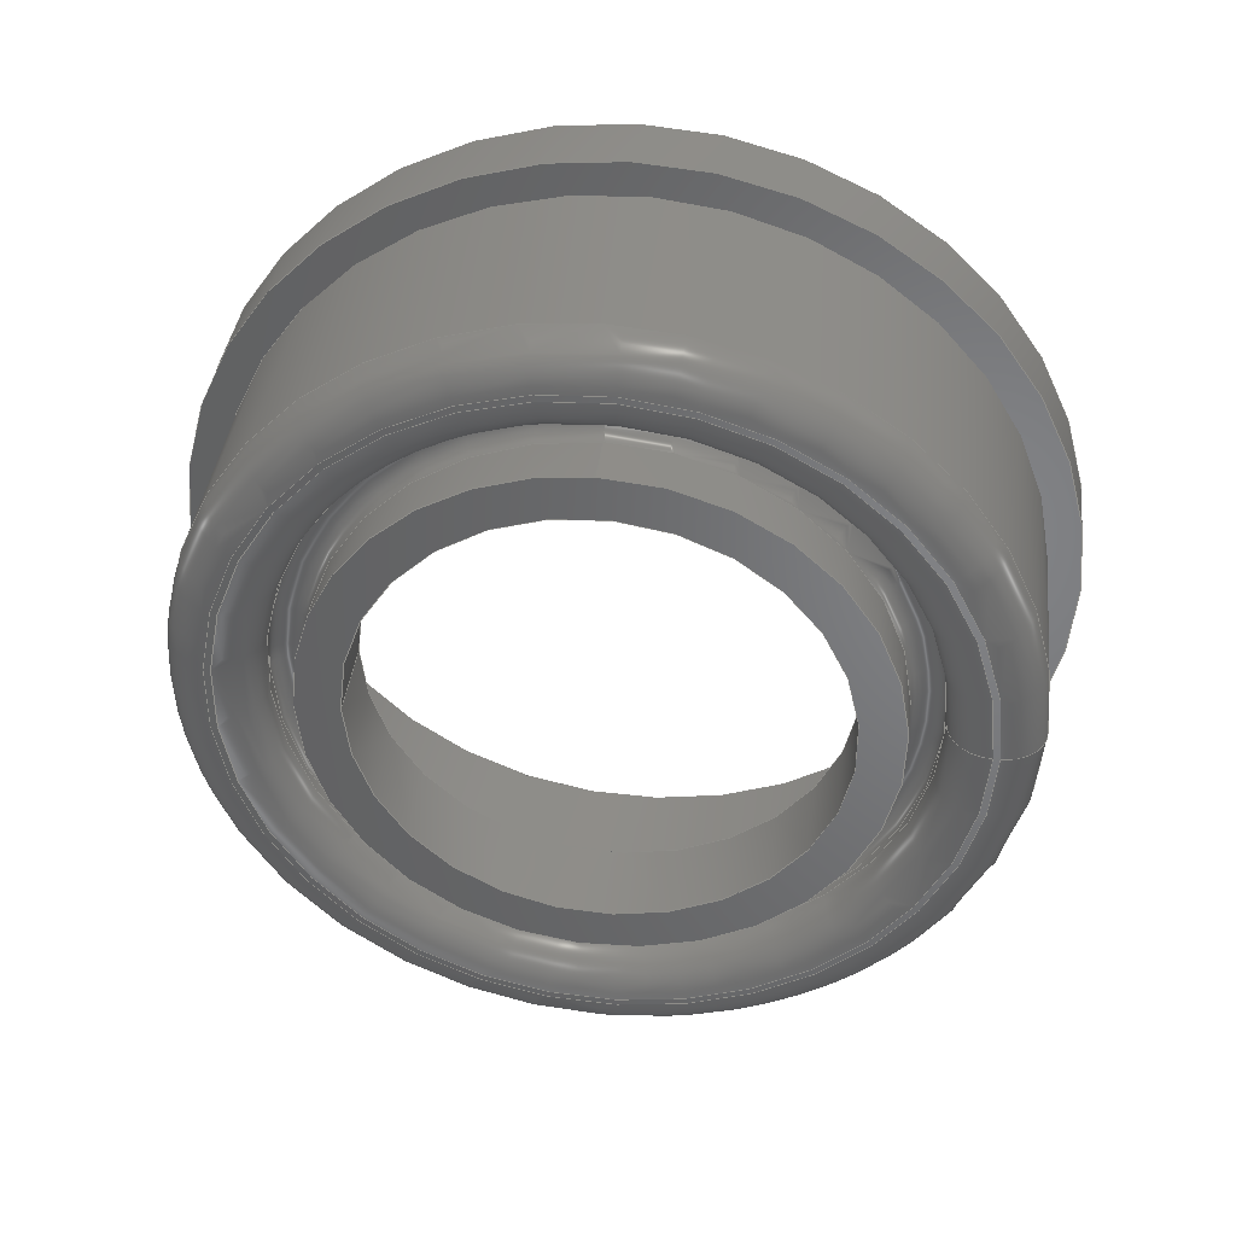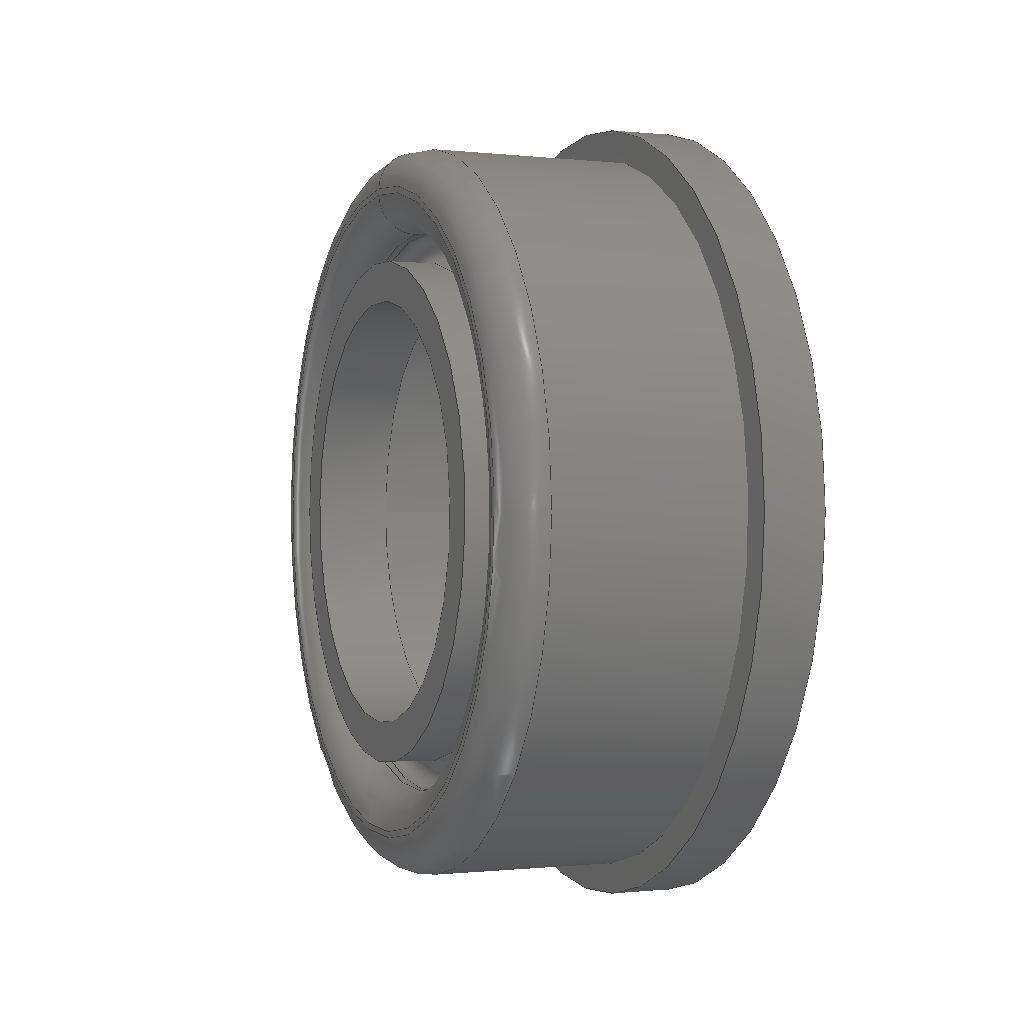
<metadata>
{"format":"step","ext":"stp","renderer":"f3d","projection":"perspective","resolution":1024,"background":"white","views":[{"elev":38.9,"azim":96.6,"up":"+Z"},{"elev":-0.0,"azim":158.6,"up":"+Y"}]}
</metadata>
<code>
ISO-10303-21;
DATA;
#1=MECHANICAL_DESIGN_GEOMETRIC_PRESENTATION_REPRESENTATION('',(#7),#377);
#2=DIMENSIONAL_EXPONENTS(0,0,0,0,0,0,0);
#3=(
CONVERSION_BASED_UNIT('degree',#4)
NAMED_UNIT(#2)
PLANE_ANGLE_UNIT()
);
#4=PLANE_ANGLE_MEASURE_WITH_UNIT(PLANE_ANGLE_MEASURE(0.01745),#381);
#5=SHAPE_REPRESENTATION_RELATIONSHIP('SRR','None',#384,#6);
#6=ADVANCED_BREP_SHAPE_REPRESENTATION('',(#8),#376);
#7=STYLED_ITEM('',(#393),#8);
#8=MANIFOLD_SOLID_BREP('Body1',#207);
#9=TOROIDAL_SURFACE('',#216,1.075,0.05);
#10=TOROIDAL_SURFACE('',#220,1,0.05);
#11=TOROIDAL_SURFACE('',#232,0.88,0.05);
#12=TOROIDAL_SURFACE('',#236,1.055,0.125);
#13=TOROIDAL_SURFACE('',#240,1.075,0.125);
#14=PLANE('',#212);
#15=PLANE('',#218);
#16=PLANE('',#224);
#17=PLANE('',#228);
#18=PLANE('',#238);
#19=PLANE('',#244);
#20=FACE_BOUND('',#57,.T.);
#21=FACE_BOUND('',#59,.T.);
#22=FACE_BOUND('',#61,.T.);
#23=FACE_BOUND('',#63,.T.);
#24=FACE_BOUND('',#65,.T.);
#25=FACE_BOUND('',#67,.T.);
#26=FACE_BOUND('',#69,.T.);
#27=FACE_BOUND('',#71,.T.);
#28=FACE_BOUND('',#73,.T.);
#29=FACE_BOUND('',#75,.T.);
#30=FACE_BOUND('',#77,.T.);
#31=FACE_BOUND('',#79,.T.);
#32=FACE_BOUND('',#81,.T.);
#33=FACE_BOUND('',#83,.T.);
#34=FACE_BOUND('',#85,.T.);
#35=FACE_BOUND('',#87,.T.);
#36=FACE_BOUND('',#89,.T.);
#37=FACE_BOUND('',#91,.T.);
#38=FACE_OUTER_BOUND('',#56,.T.);
#39=FACE_OUTER_BOUND('',#58,.T.);
#40=FACE_OUTER_BOUND('',#60,.T.);
#41=FACE_OUTER_BOUND('',#62,.T.);
#42=FACE_OUTER_BOUND('',#64,.T.);
#43=FACE_OUTER_BOUND('',#66,.T.);
#44=FACE_OUTER_BOUND('',#68,.T.);
#45=FACE_OUTER_BOUND('',#70,.T.);
#46=FACE_OUTER_BOUND('',#72,.T.);
#47=FACE_OUTER_BOUND('',#74,.T.);
#48=FACE_OUTER_BOUND('',#76,.T.);
#49=FACE_OUTER_BOUND('',#78,.T.);
#50=FACE_OUTER_BOUND('',#80,.T.);
#51=FACE_OUTER_BOUND('',#82,.T.);
#52=FACE_OUTER_BOUND('',#84,.T.);
#53=FACE_OUTER_BOUND('',#86,.T.);
#54=FACE_OUTER_BOUND('',#88,.T.);
#55=FACE_OUTER_BOUND('',#90,.T.);
#56=EDGE_LOOP('',(#146));
#57=EDGE_LOOP('',(#147));
#58=EDGE_LOOP('',(#148));
#59=EDGE_LOOP('',(#149));
#60=EDGE_LOOP('',(#150));
#61=EDGE_LOOP('',(#151));
#62=EDGE_LOOP('',(#152));
#63=EDGE_LOOP('',(#153));
#64=EDGE_LOOP('',(#154));
#65=EDGE_LOOP('',(#155));
#66=EDGE_LOOP('',(#156));
#67=EDGE_LOOP('',(#157));
#68=EDGE_LOOP('',(#158));
#69=EDGE_LOOP('',(#159));
#70=EDGE_LOOP('',(#160));
#71=EDGE_LOOP('',(#161));
#72=EDGE_LOOP('',(#162));
#73=EDGE_LOOP('',(#163));
#74=EDGE_LOOP('',(#164));
#75=EDGE_LOOP('',(#165));
#76=EDGE_LOOP('',(#166));
#77=EDGE_LOOP('',(#167));
#78=EDGE_LOOP('',(#168));
#79=EDGE_LOOP('',(#169));
#80=EDGE_LOOP('',(#170));
#81=EDGE_LOOP('',(#171));
#82=EDGE_LOOP('',(#172));
#83=EDGE_LOOP('',(#173));
#84=EDGE_LOOP('',(#174));
#85=EDGE_LOOP('',(#175));
#86=EDGE_LOOP('',(#176));
#87=EDGE_LOOP('',(#177));
#88=EDGE_LOOP('',(#178));
#89=EDGE_LOOP('',(#179));
#90=EDGE_LOOP('',(#180));
#91=EDGE_LOOP('',(#181));
#92=CIRCLE('',#210,1.3);
#93=CIRCLE('',#211,1.3);
#94=CIRCLE('',#213,1.125);
#95=CIRCLE('',#215,1.125);
#96=CIRCLE('',#217,1.075);
#97=CIRCLE('',#219,1);
#98=CIRCLE('',#221,0.95);
#99=CIRCLE('',#223,0.95);
#100=CIRCLE('',#225,0.7);
#101=CIRCLE('',#227,0.7);
#102=CIRCLE('',#229,0.83);
#103=CIRCLE('',#231,0.83);
#104=CIRCLE('',#233,0.93);
#105=CIRCLE('',#235,0.93);
#106=CIRCLE('',#237,1.055);
#107=CIRCLE('',#239,1.075);
#108=CIRCLE('',#241,1.2);
#109=CIRCLE('',#243,1.2);
#110=VERTEX_POINT('',#321);
#111=VERTEX_POINT('',#323);
#112=VERTEX_POINT('',#326);
#113=VERTEX_POINT('',#329);
#114=VERTEX_POINT('',#332);
#115=VERTEX_POINT('',#335);
#116=VERTEX_POINT('',#338);
#117=VERTEX_POINT('',#341);
#118=VERTEX_POINT('',#344);
#119=VERTEX_POINT('',#347);
#120=VERTEX_POINT('',#350);
#121=VERTEX_POINT('',#353);
#122=VERTEX_POINT('',#356);
#123=VERTEX_POINT('',#359);
#124=VERTEX_POINT('',#362);
#125=VERTEX_POINT('',#365);
#126=VERTEX_POINT('',#368);
#127=VERTEX_POINT('',#371);
#128=EDGE_CURVE('',#110,#110,#92,.T.);
#129=EDGE_CURVE('',#111,#111,#93,.T.);
#130=EDGE_CURVE('',#112,#112,#94,.T.);
#131=EDGE_CURVE('',#113,#113,#95,.T.);
#132=EDGE_CURVE('',#114,#114,#96,.T.);
#133=EDGE_CURVE('',#115,#115,#97,.T.);
#134=EDGE_CURVE('',#116,#116,#98,.T.);
#135=EDGE_CURVE('',#117,#117,#99,.T.);
#136=EDGE_CURVE('',#118,#118,#100,.T.);
#137=EDGE_CURVE('',#119,#119,#101,.T.);
#138=EDGE_CURVE('',#120,#120,#102,.T.);
#139=EDGE_CURVE('',#121,#121,#103,.T.);
#140=EDGE_CURVE('',#122,#122,#104,.T.);
#141=EDGE_CURVE('',#123,#123,#105,.T.);
#142=EDGE_CURVE('',#124,#124,#106,.T.);
#143=EDGE_CURVE('',#125,#125,#107,.T.);
#144=EDGE_CURVE('',#126,#126,#108,.T.);
#145=EDGE_CURVE('',#127,#127,#109,.T.);
#146=ORIENTED_EDGE('',*,*,#128,.F.);
#147=ORIENTED_EDGE('',*,*,#129,.F.);
#148=ORIENTED_EDGE('',*,*,#129,.T.);
#149=ORIENTED_EDGE('',*,*,#130,.T.);
#150=ORIENTED_EDGE('',*,*,#131,.F.);
#151=ORIENTED_EDGE('',*,*,#130,.F.);
#152=ORIENTED_EDGE('',*,*,#131,.T.);
#153=ORIENTED_EDGE('',*,*,#132,.F.);
#154=ORIENTED_EDGE('',*,*,#132,.T.);
#155=ORIENTED_EDGE('',*,*,#133,.T.);
#156=ORIENTED_EDGE('',*,*,#134,.T.);
#157=ORIENTED_EDGE('',*,*,#133,.F.);
#158=ORIENTED_EDGE('',*,*,#135,.F.);
#159=ORIENTED_EDGE('',*,*,#134,.F.);
#160=ORIENTED_EDGE('',*,*,#135,.T.);
#161=ORIENTED_EDGE('',*,*,#136,.T.);
#162=ORIENTED_EDGE('',*,*,#137,.F.);
#163=ORIENTED_EDGE('',*,*,#136,.F.);
#164=ORIENTED_EDGE('',*,*,#138,.T.);
#165=ORIENTED_EDGE('',*,*,#137,.T.);
#166=ORIENTED_EDGE('',*,*,#139,.F.);
#167=ORIENTED_EDGE('',*,*,#138,.F.);
#168=ORIENTED_EDGE('',*,*,#140,.T.);
#169=ORIENTED_EDGE('',*,*,#139,.T.);
#170=ORIENTED_EDGE('',*,*,#140,.F.);
#171=ORIENTED_EDGE('',*,*,#141,.F.);
#172=ORIENTED_EDGE('',*,*,#141,.T.);
#173=ORIENTED_EDGE('',*,*,#142,.F.);
#174=ORIENTED_EDGE('',*,*,#143,.T.);
#175=ORIENTED_EDGE('',*,*,#142,.T.);
#176=ORIENTED_EDGE('',*,*,#143,.F.);
#177=ORIENTED_EDGE('',*,*,#144,.T.);
#178=ORIENTED_EDGE('',*,*,#145,.F.);
#179=ORIENTED_EDGE('',*,*,#144,.F.);
#180=ORIENTED_EDGE('',*,*,#128,.T.);
#181=ORIENTED_EDGE('',*,*,#145,.T.);
#182=CYLINDRICAL_SURFACE('',#209,1.3);
#183=CYLINDRICAL_SURFACE('',#214,1.125);
#184=CYLINDRICAL_SURFACE('',#222,0.95);
#185=CYLINDRICAL_SURFACE('',#226,0.7);
#186=CYLINDRICAL_SURFACE('',#230,0.83);
#187=CYLINDRICAL_SURFACE('',#234,0.93);
#188=CYLINDRICAL_SURFACE('',#242,1.2);
#189=ADVANCED_FACE('',(#38,#20),#182,.T.);
#190=ADVANCED_FACE('',(#39,#21),#14,.T.);
#191=ADVANCED_FACE('',(#40,#22),#183,.F.);
#192=ADVANCED_FACE('',(#41,#23),#9,.F.);
#193=ADVANCED_FACE('',(#42,#24),#15,.T.);
#194=ADVANCED_FACE('',(#43,#25),#10,.F.);
#195=ADVANCED_FACE('',(#44,#26),#184,.T.);
#196=ADVANCED_FACE('',(#45,#27),#16,.T.);
#197=ADVANCED_FACE('',(#46,#28),#185,.F.);
#198=ADVANCED_FACE('',(#47,#29),#17,.F.);
#199=ADVANCED_FACE('',(#48,#30),#186,.T.);
#200=ADVANCED_FACE('',(#49,#31),#11,.F.);
#201=ADVANCED_FACE('',(#50,#32),#187,.F.);
#202=ADVANCED_FACE('',(#51,#33),#12,.T.);
#203=ADVANCED_FACE('',(#52,#34),#18,.F.);
#204=ADVANCED_FACE('',(#53,#35),#13,.T.);
#205=ADVANCED_FACE('',(#54,#36),#188,.T.);
#206=ADVANCED_FACE('',(#55,#37),#19,.F.);
#207=CLOSED_SHELL('',(#189,#190,#191,#192,#193,#194,#195,#196,#197,#198,
#199,#200,#201,#202,#203,#204,#205,#206));
#208=AXIS2_PLACEMENT_3D('placement',#319,#245,#246);
#209=AXIS2_PLACEMENT_3D('',#320,#247,#248);
#210=AXIS2_PLACEMENT_3D('',#322,#249,#250);
#211=AXIS2_PLACEMENT_3D('',#324,#251,#252);
#212=AXIS2_PLACEMENT_3D('',#325,#253,#254);
#213=AXIS2_PLACEMENT_3D('',#327,#255,#256);
#214=AXIS2_PLACEMENT_3D('',#328,#257,#258);
#215=AXIS2_PLACEMENT_3D('',#330,#259,#260);
#216=AXIS2_PLACEMENT_3D('',#331,#261,#262);
#217=AXIS2_PLACEMENT_3D('',#333,#263,#264);
#218=AXIS2_PLACEMENT_3D('',#334,#265,#266);
#219=AXIS2_PLACEMENT_3D('',#336,#267,#268);
#220=AXIS2_PLACEMENT_3D('',#337,#269,#270);
#221=AXIS2_PLACEMENT_3D('',#339,#271,#272);
#222=AXIS2_PLACEMENT_3D('',#340,#273,#274);
#223=AXIS2_PLACEMENT_3D('',#342,#275,#276);
#224=AXIS2_PLACEMENT_3D('',#343,#277,#278);
#225=AXIS2_PLACEMENT_3D('',#345,#279,#280);
#226=AXIS2_PLACEMENT_3D('',#346,#281,#282);
#227=AXIS2_PLACEMENT_3D('',#348,#283,#284);
#228=AXIS2_PLACEMENT_3D('',#349,#285,#286);
#229=AXIS2_PLACEMENT_3D('',#351,#287,#288);
#230=AXIS2_PLACEMENT_3D('',#352,#289,#290);
#231=AXIS2_PLACEMENT_3D('',#354,#291,#292);
#232=AXIS2_PLACEMENT_3D('',#355,#293,#294);
#233=AXIS2_PLACEMENT_3D('',#357,#295,#296);
#234=AXIS2_PLACEMENT_3D('',#358,#297,#298);
#235=AXIS2_PLACEMENT_3D('',#360,#299,#300);
#236=AXIS2_PLACEMENT_3D('',#361,#301,#302);
#237=AXIS2_PLACEMENT_3D('',#363,#303,#304);
#238=AXIS2_PLACEMENT_3D('',#364,#305,#306);
#239=AXIS2_PLACEMENT_3D('',#366,#307,#308);
#240=AXIS2_PLACEMENT_3D('',#367,#309,#310);
#241=AXIS2_PLACEMENT_3D('',#369,#311,#312);
#242=AXIS2_PLACEMENT_3D('',#370,#313,#314);
#243=AXIS2_PLACEMENT_3D('',#372,#315,#316);
#244=AXIS2_PLACEMENT_3D('',#373,#317,#318);
#245=DIRECTION('axis',(0,0,1));
#246=DIRECTION('refdir',(1,0,0));
#247=DIRECTION('center_axis',(-1,0,0));
#248=DIRECTION('ref_axis',(0,1,0));
#249=DIRECTION('center_axis',(1,0,0));
#250=DIRECTION('ref_axis',(0,-1,0));
#251=DIRECTION('center_axis',(-1,0,0));
#252=DIRECTION('ref_axis',(0,-1,0));
#253=DIRECTION('center_axis',(-1,0,0));
#254=DIRECTION('ref_axis',(0,0,1));
#255=DIRECTION('center_axis',(1,0,0));
#256=DIRECTION('ref_axis',(0,1,0));
#257=DIRECTION('center_axis',(-1,0,0));
#258=DIRECTION('ref_axis',(0,-1,0));
#259=DIRECTION('center_axis',(-1,0,0));
#260=DIRECTION('ref_axis',(0,0,1));
#261=DIRECTION('center_axis',(-1,0,0));
#262=DIRECTION('ref_axis',(0,0,-1));
#263=DIRECTION('center_axis',(-1,0,0));
#264=DIRECTION('ref_axis',(0,1,0));
#265=DIRECTION('center_axis',(-1,0,0));
#266=DIRECTION('ref_axis',(0,0,1));
#267=DIRECTION('center_axis',(1,0,0));
#268=DIRECTION('ref_axis',(0,-2.212e-07,-1));
#269=DIRECTION('center_axis',(-1,0,0));
#270=DIRECTION('ref_axis',(0,0,1));
#271=DIRECTION('center_axis',(1,0,0));
#272=DIRECTION('ref_axis',(0,0,1));
#273=DIRECTION('center_axis',(-1,0,0));
#274=DIRECTION('ref_axis',(0,1,0));
#275=DIRECTION('center_axis',(-1,0,0));
#276=DIRECTION('ref_axis',(0,-1,0));
#277=DIRECTION('center_axis',(-1,0,0));
#278=DIRECTION('ref_axis',(0,0,1));
#279=DIRECTION('center_axis',(1,0,0));
#280=DIRECTION('ref_axis',(0,-1,0));
#281=DIRECTION('center_axis',(-1,0,0));
#282=DIRECTION('ref_axis',(0,1,0));
#283=DIRECTION('center_axis',(-1,0,0));
#284=DIRECTION('ref_axis',(0,-1,0));
#285=DIRECTION('center_axis',(-1,0,0));
#286=DIRECTION('ref_axis',(0,0,1));
#287=DIRECTION('center_axis',(1,0,0));
#288=DIRECTION('ref_axis',(0,-1,0));
#289=DIRECTION('center_axis',(1,0,0));
#290=DIRECTION('ref_axis',(0,1,0));
#291=DIRECTION('center_axis',(-1,0,0));
#292=DIRECTION('ref_axis',(0,0,1));
#293=DIRECTION('center_axis',(-1,0,0));
#294=DIRECTION('ref_axis',(0,0,1));
#295=DIRECTION('center_axis',(1,0,0));
#296=DIRECTION('ref_axis',(0,0,1));
#297=DIRECTION('center_axis',(1,0,0));
#298=DIRECTION('ref_axis',(0,1,0));
#299=DIRECTION('center_axis',(-1,0,0));
#300=DIRECTION('ref_axis',(0,0,1));
#301=DIRECTION('center_axis',(1,0,0));
#302=DIRECTION('ref_axis',(0,0,-1));
#303=DIRECTION('center_axis',(-1,0,0));
#304=DIRECTION('ref_axis',(0,1,0));
#305=DIRECTION('center_axis',(-1,0,0));
#306=DIRECTION('ref_axis',(0,0,1));
#307=DIRECTION('center_axis',(1,0,0));
#308=DIRECTION('ref_axis',(0,1,0));
#309=DIRECTION('center_axis',(1,0,0));
#310=DIRECTION('ref_axis',(0,0,-1));
#311=DIRECTION('center_axis',(1,0,0));
#312=DIRECTION('ref_axis',(0,0,1));
#313=DIRECTION('center_axis',(-1,0,0));
#314=DIRECTION('ref_axis',(0,1,0));
#315=DIRECTION('center_axis',(-1,0,0));
#316=DIRECTION('ref_axis',(0,-1,0));
#317=DIRECTION('center_axis',(-1,0,0));
#318=DIRECTION('ref_axis',(0,0,1));
#319=CARTESIAN_POINT('',(0,0,0));
#320=CARTESIAN_POINT('Origin',(-0.01,0,0));
#321=CARTESIAN_POINT('',(0.2,-1.3,0));
#322=CARTESIAN_POINT('Origin',(0.2,0,0));
#323=CARTESIAN_POINT('',(0,-1.3,0));
#324=CARTESIAN_POINT('Origin',(0,0,0));
#325=CARTESIAN_POINT('Origin',(0,-1.43,-1.43));
#326=CARTESIAN_POINT('',(0,1.125,1.418e-09));
#327=CARTESIAN_POINT('Origin',(0,0,0));
#328=CARTESIAN_POINT('Origin',(-0.04,0,0));
#329=CARTESIAN_POINT('',(0.8,0,1.125));
#330=CARTESIAN_POINT('Origin',(0.8,0,0));
#331=CARTESIAN_POINT('Origin',(0.8,0,0));
#332=CARTESIAN_POINT('',(0.85,1.075,0));
#333=CARTESIAN_POINT('Origin',(0.85,0,0));
#334=CARTESIAN_POINT('Origin',(0.85,-1.183,-1.183));
#335=CARTESIAN_POINT('',(0.85,1,0));
#336=CARTESIAN_POINT('Origin',(0.85,0,0));
#337=CARTESIAN_POINT('Origin',(0.8,0,0));
#338=CARTESIAN_POINT('',(0.8,-0.95,1.796e-09));
#339=CARTESIAN_POINT('Origin',(0.8,0,0));
#340=CARTESIAN_POINT('Origin',(0.695,0,0));
#341=CARTESIAN_POINT('',(0.7,-0.95,0));
#342=CARTESIAN_POINT('Origin',(0.7,0,0));
#343=CARTESIAN_POINT('Origin',(0.7,-1.045,-1.045));
#344=CARTESIAN_POINT('',(0.7,-0.7,0));
#345=CARTESIAN_POINT('Origin',(0.7,0,0));
#346=CARTESIAN_POINT('Origin',(0.6875,0,0));
#347=CARTESIAN_POINT('',(0.95,-0.7,0));
#348=CARTESIAN_POINT('Origin',(0.95,0,0));
#349=CARTESIAN_POINT('Origin',(0.95,-0.913,-0.913));
#350=CARTESIAN_POINT('',(0.95,-0.83,-1.569e-09));
#351=CARTESIAN_POINT('Origin',(0.95,0,0));
#352=CARTESIAN_POINT('Origin',(0.9575,0,0));
#353=CARTESIAN_POINT('',(0.8,0,0.83));
#354=CARTESIAN_POINT('Origin',(0.8,0,0));
#355=CARTESIAN_POINT('Origin',(0.8,0,0));
#356=CARTESIAN_POINT('',(0.8,-0.93,1.758e-09));
#357=CARTESIAN_POINT('Origin',(0.8,0,0));
#358=CARTESIAN_POINT('Origin',(0.95,0,0));
#359=CARTESIAN_POINT('',(0.825,-1.951e-15,0.93));
#360=CARTESIAN_POINT('Origin',(0.825,0,0));
#361=CARTESIAN_POINT('Origin',(0.825,0,0));
#362=CARTESIAN_POINT('',(0.95,1.055,0));
#363=CARTESIAN_POINT('Origin',(0.95,0,0));
#364=CARTESIAN_POINT('Origin',(0.95,-1.183,-1.183));
#365=CARTESIAN_POINT('',(0.95,1.075,0));
#366=CARTESIAN_POINT('Origin',(0.95,0,0));
#367=CARTESIAN_POINT('Origin',(0.825,0,0));
#368=CARTESIAN_POINT('',(0.825,-1.2,0));
#369=CARTESIAN_POINT('Origin',(0.825,0,0));
#370=CARTESIAN_POINT('Origin',(0.1688,0,0));
#371=CARTESIAN_POINT('',(0.2,-1.2,0));
#372=CARTESIAN_POINT('Origin',(0.2,0,0));
#373=CARTESIAN_POINT('Origin',(0.2,-1.43,-1.43));
#374=UNCERTAINTY_MEASURE_WITH_UNIT(LENGTH_MEASURE(0.001),#378,
'DISTANCE_ACCURACY_VALUE',
'Maximum model space distance between geometric entities at asserted c
onnectivities');
#375=UNCERTAINTY_MEASURE_WITH_UNIT(LENGTH_MEASURE(1e-06),#379,
'DISTANCE_ACCURACY_VALUE',
'Maximum model space distance between geometric entities at asserted c
onnectivities');
#376=(
GEOMETRIC_REPRESENTATION_CONTEXT(3)
GLOBAL_UNCERTAINTY_ASSIGNED_CONTEXT((#374))
GLOBAL_UNIT_ASSIGNED_CONTEXT((#378,#381,#380))
REPRESENTATION_CONTEXT('','3D')
);
#377=(
GEOMETRIC_REPRESENTATION_CONTEXT(3)
GLOBAL_UNCERTAINTY_ASSIGNED_CONTEXT((#375))
GLOBAL_UNIT_ASSIGNED_CONTEXT((#379,#3,#380))
REPRESENTATION_CONTEXT('','3D')
);
#378=(
LENGTH_UNIT()
NAMED_UNIT(*)
SI_UNIT(.CENTI.,.METRE.)
);
#379=(
LENGTH_UNIT()
NAMED_UNIT(*)
SI_UNIT(.MILLI.,.METRE.)
);
#380=(
NAMED_UNIT(*)
SI_UNIT($,.STERADIAN.)
SOLID_ANGLE_UNIT()
);
#381=(
NAMED_UNIT(*)
PLANE_ANGLE_UNIT()
SI_UNIT($,.RADIAN.)
);
#382=SHAPE_DEFINITION_REPRESENTATION(#383,#384);
#383=PRODUCT_DEFINITION_SHAPE('',$,#386);
#384=SHAPE_REPRESENTATION('',(#208),#376);
#385=PRODUCT_DEFINITION_CONTEXT('part definition',#390,'design');
#386=PRODUCT_DEFINITION('A747_-_GUARNIZ_PERNO_SC_1_MIR',
'A747_-_GUARNIZ_PERNO_SC_1_MIR',#387,#385);
#387=PRODUCT_DEFINITION_FORMATION('',$,#392);
#388=PRODUCT_RELATED_PRODUCT_CATEGORY('A747_-_GUARNIZ_PERNO_SC_1_MIR',
'A747_-_GUARNIZ_PERNO_SC_1_MIR',(#392));
#389=APPLICATION_PROTOCOL_DEFINITION('international standard',
'automotive_design',2009,#390);
#390=APPLICATION_CONTEXT(
'Core Data for Automotive Mechanical Design Process');
#391=PRODUCT_CONTEXT('part definition',#390,'mechanical');
#392=PRODUCT('A747_-_GUARNIZ_PERNO_SC_1_MIR',
'A747_-_GUARNIZ_PERNO_SC_1_MIR',$,(#391));
#393=PRESENTATION_STYLE_ASSIGNMENT((#394));
#394=SURFACE_STYLE_USAGE(.BOTH.,#395);
#395=SURFACE_SIDE_STYLE('',(#396));
#396=SURFACE_STYLE_FILL_AREA(#397);
#397=FILL_AREA_STYLE('Steel - Satin',(#398));
#398=FILL_AREA_STYLE_COLOUR('Steel - Satin',#399);
#399=COLOUR_RGB('Steel - Satin',0.6275,0.6275,0.6275);
ENDSEC;
END-ISO-10303-21;

</code>
